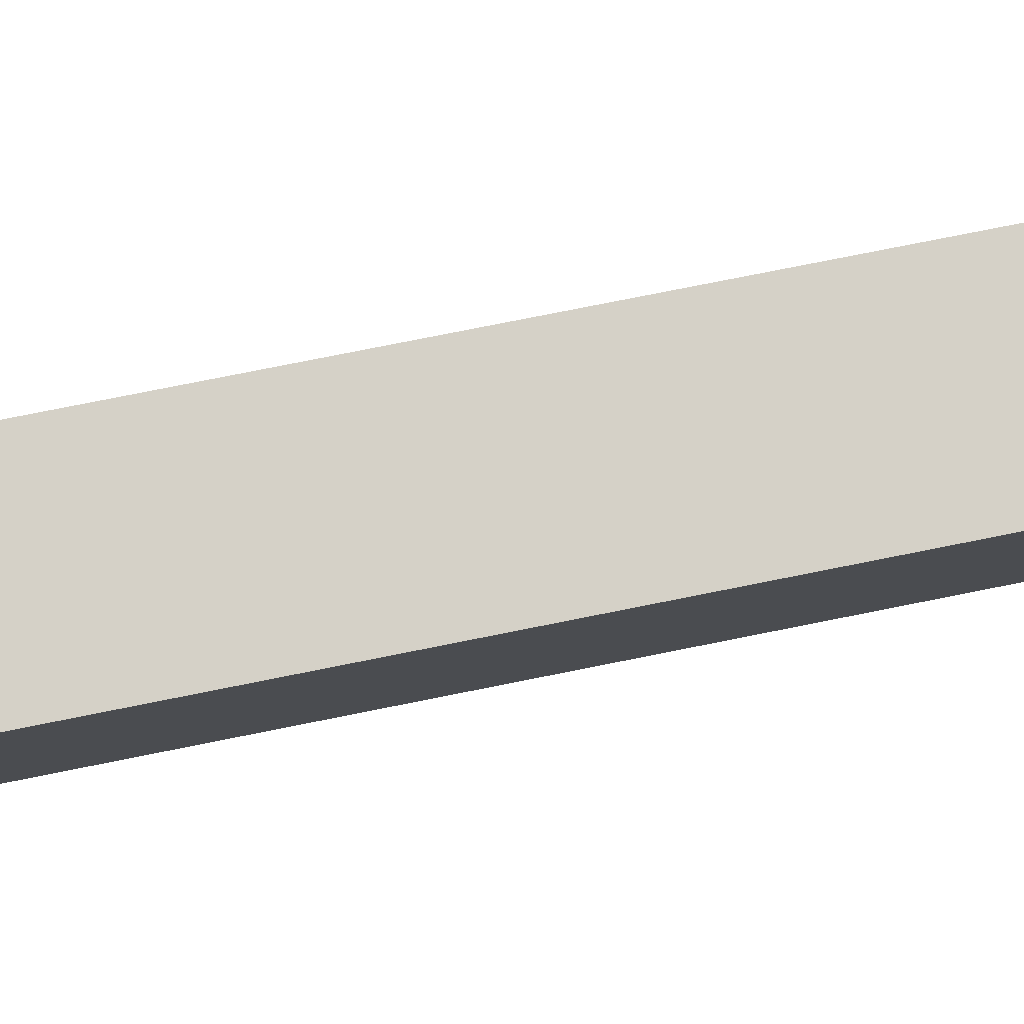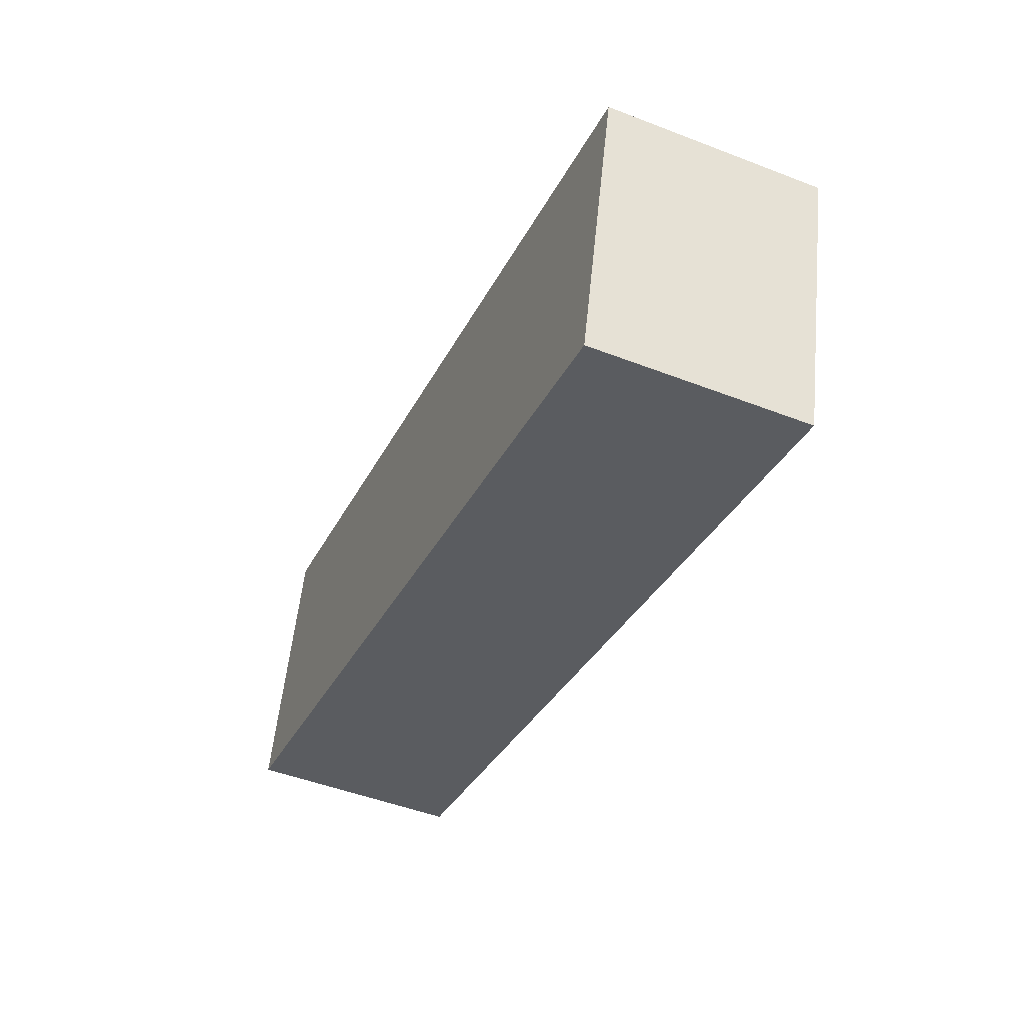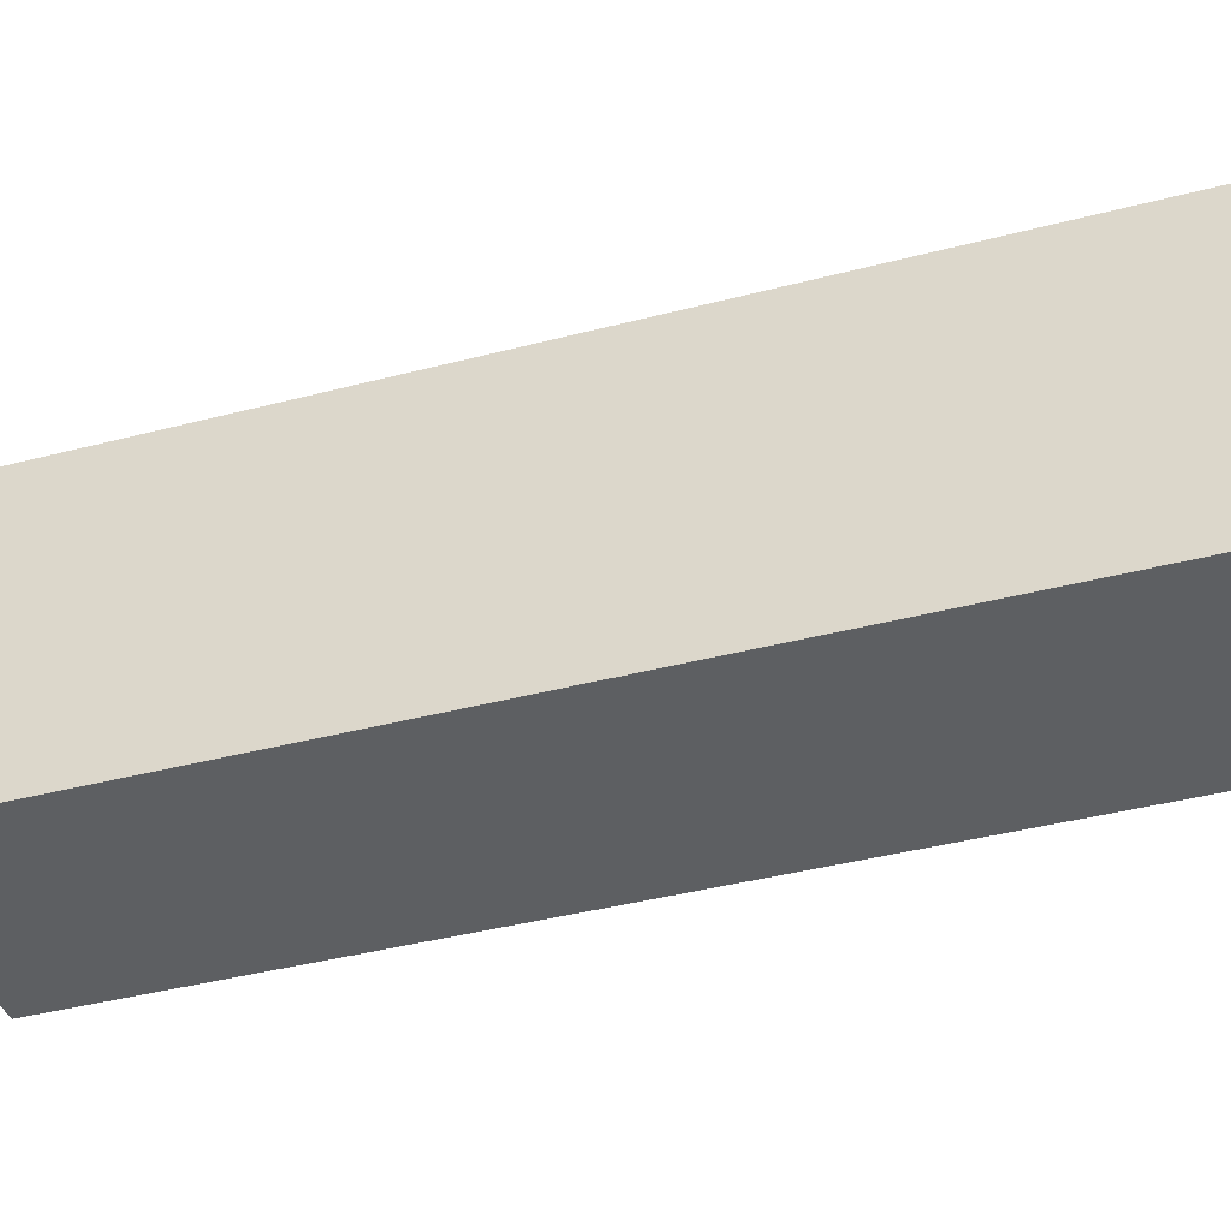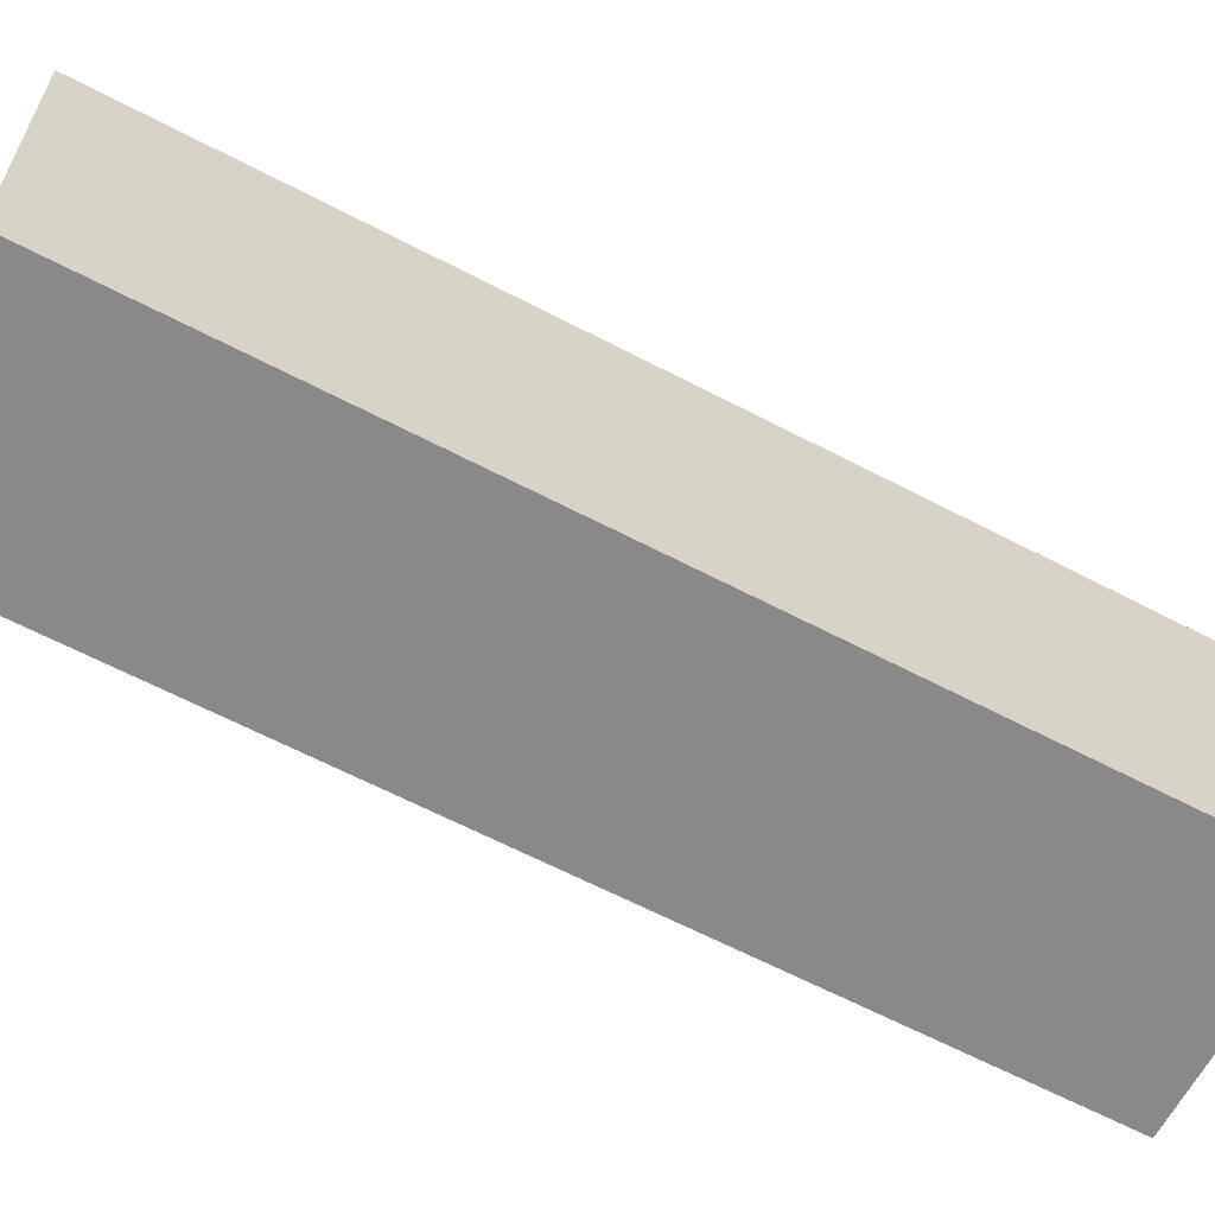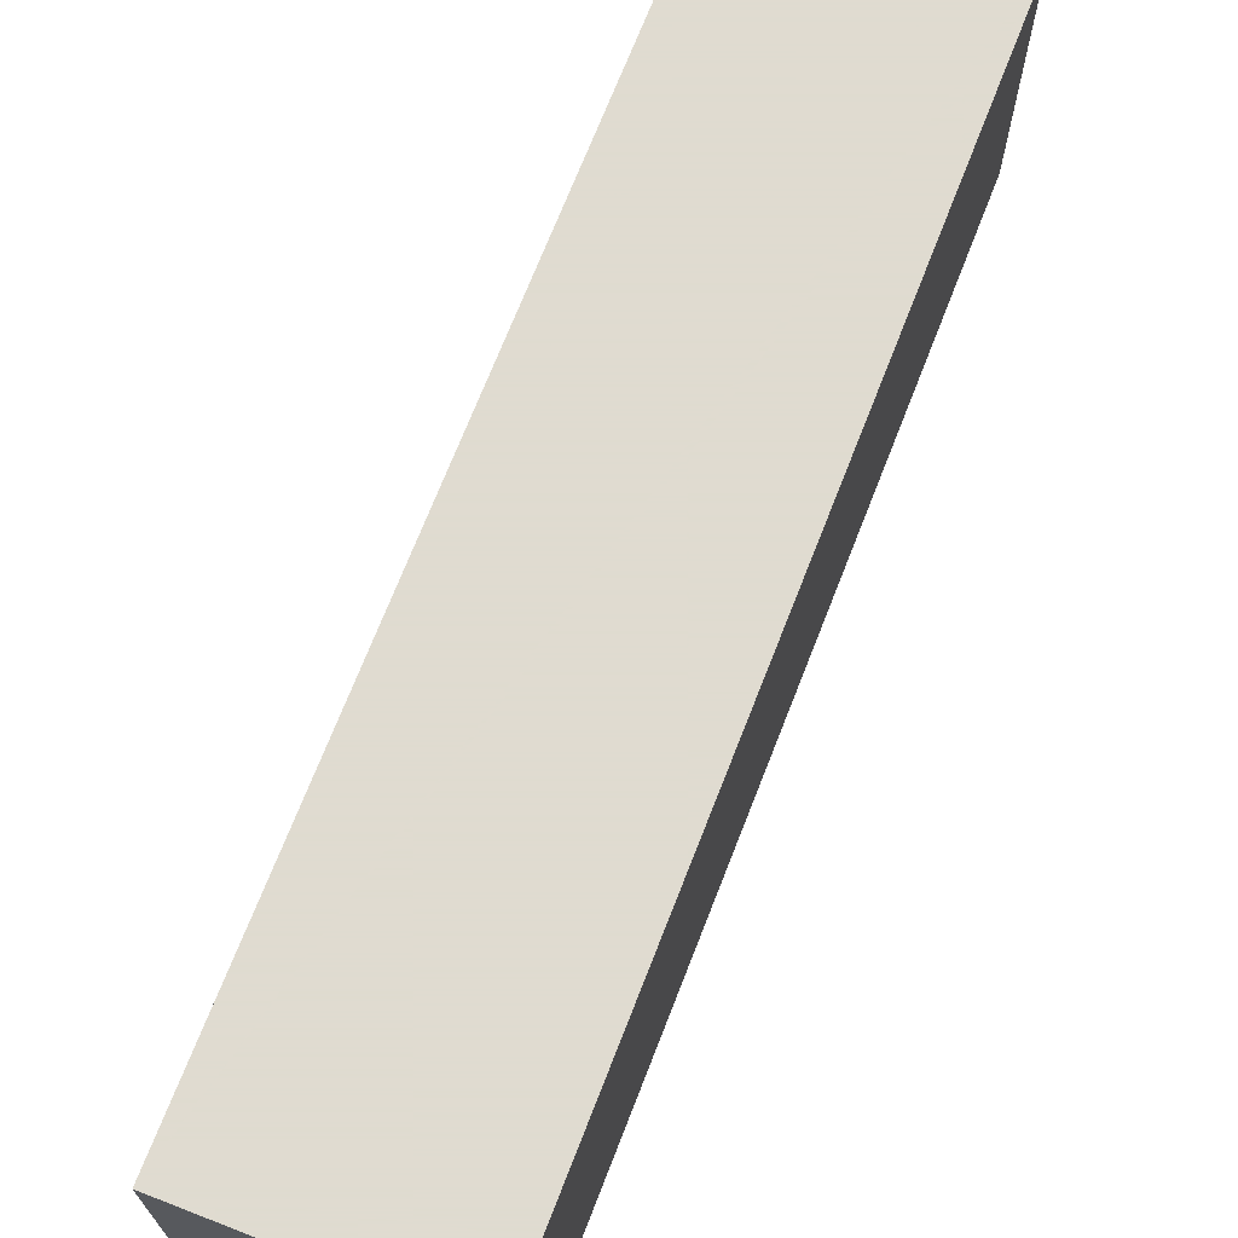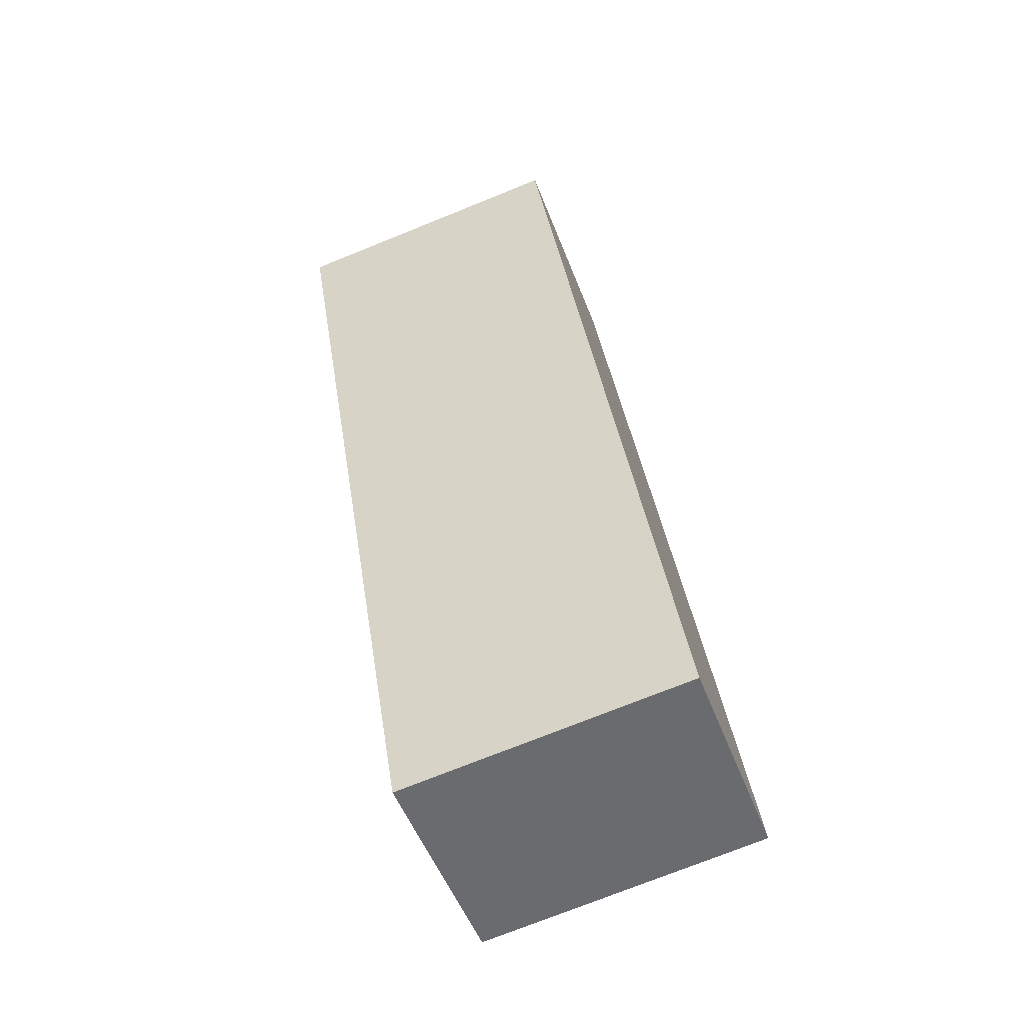
<metadata>
{"format":"obj","ext":"obj","renderer":"f3d","projection":"perspective","resolution":1024,"background":"white","views":[{"elev":79.3,"azim":101.6,"up":"+Y"},{"elev":55.4,"azim":5.7,"up":"+Z"},{"elev":-39.5,"azim":-49.0,"up":"+Y"},{"elev":-63.2,"azim":84.9,"up":"+Y"},{"elev":70.2,"azim":-135.9,"up":"+Y"},{"elev":-74.3,"azim":111.9,"up":"+Z"}]}
</metadata>
<code>
o Cube.070_Cube.141
v 11.7 7.867 -6.217
v 11.7 9.143 -6.217
v 12.61 7.867 -6.601
v 12.61 9.143 -6.601
v 13.29 7.867 -2.441
v 13.29 9.143 -2.441
v 14.2 7.867 -2.825
v 14.2 9.143 -2.825
f 2 3 1
f 4 7 3
f 8 5 7
f 6 1 5
f 7 1 3
f 4 6 8
f 2 4 3
f 4 8 7
f 8 6 5
f 6 2 1
f 7 5 1
f 4 2 6

</code>
